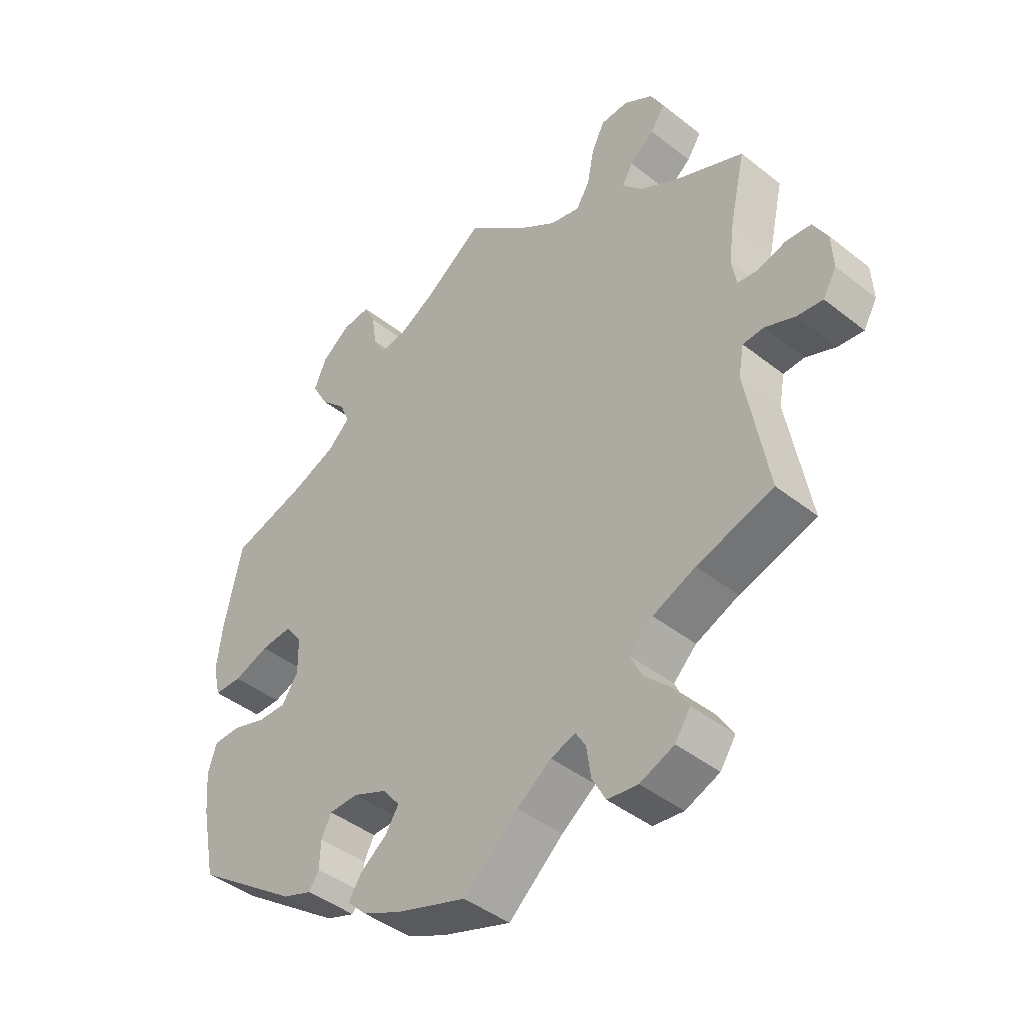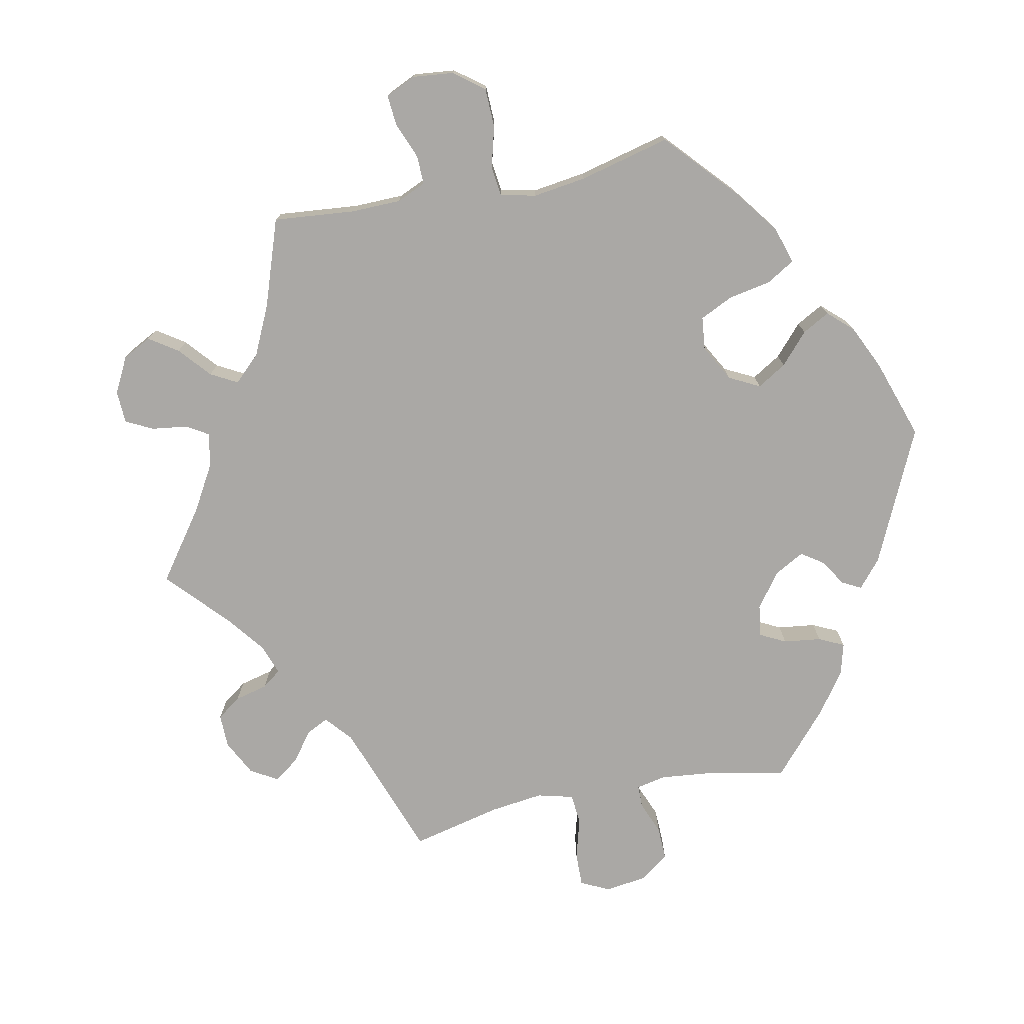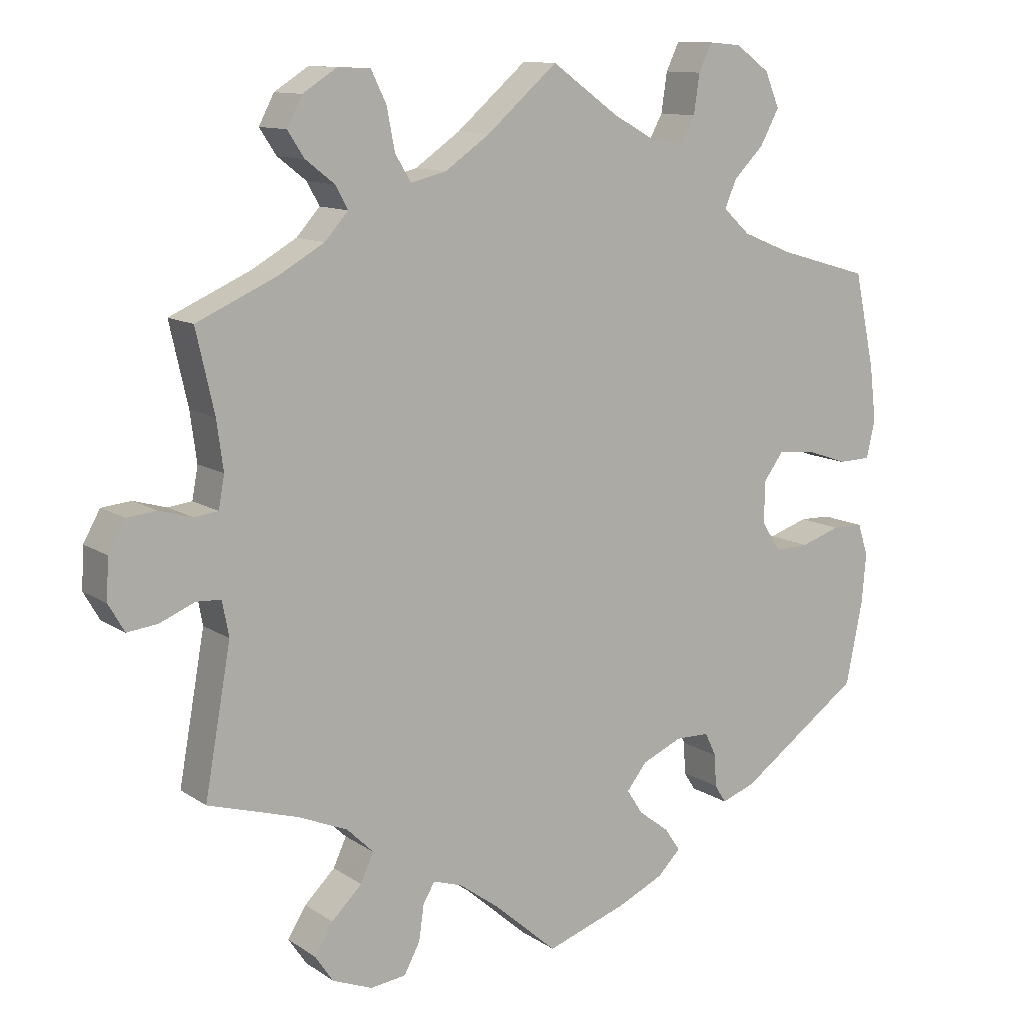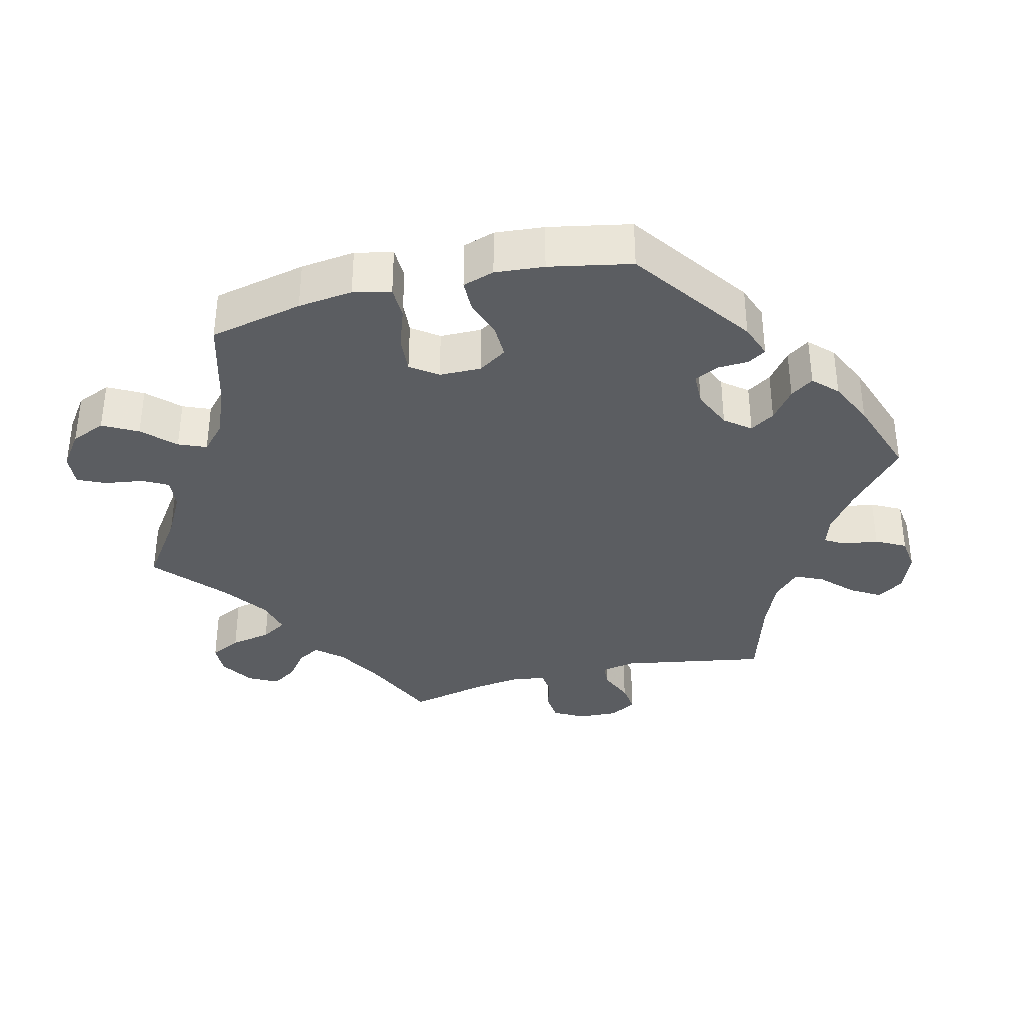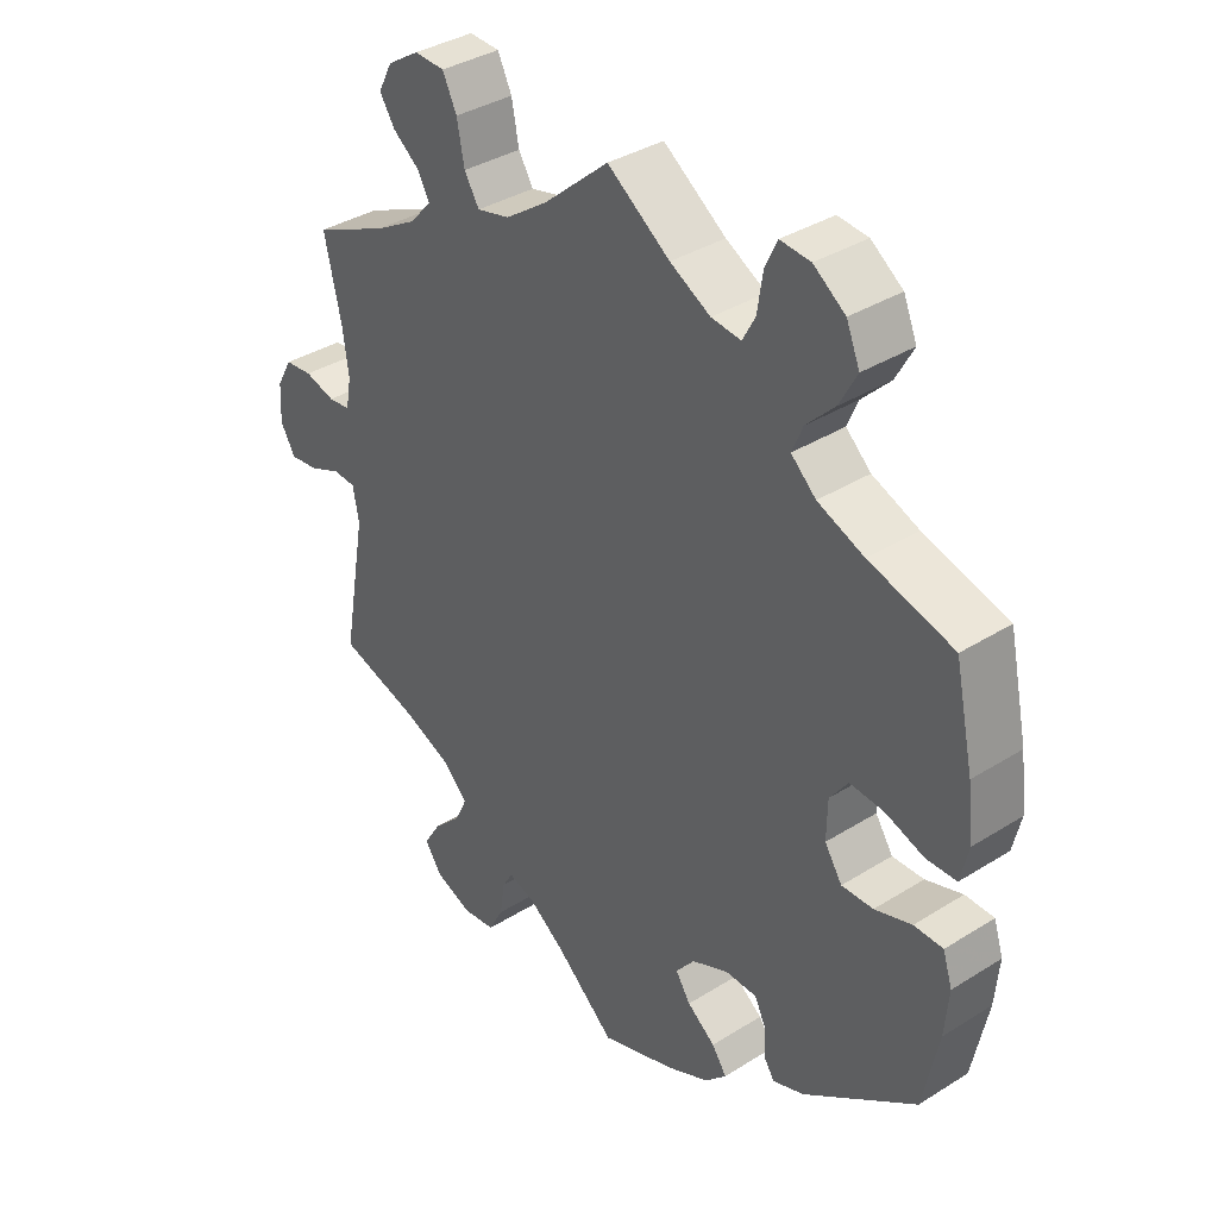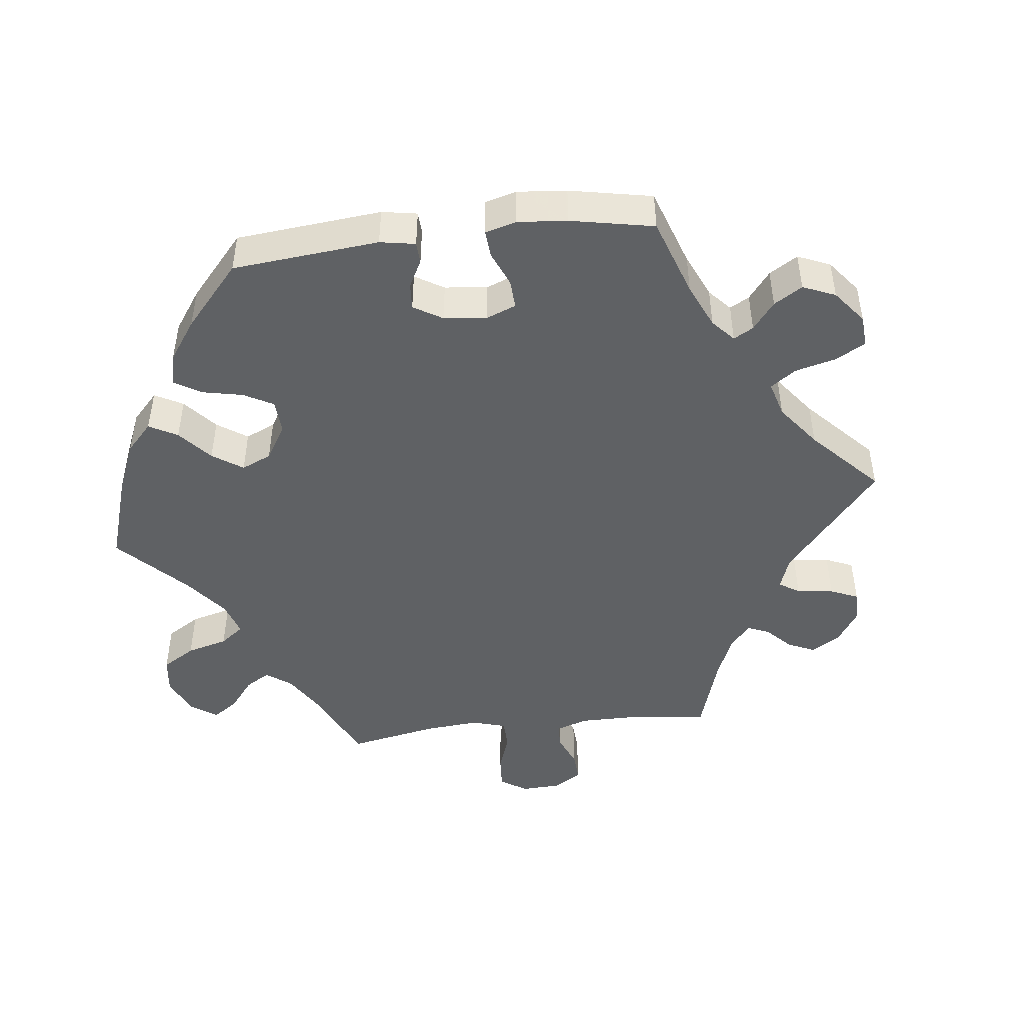
<metadata>
{"format":"obj","ext":"obj","renderer":"f3d","projection":"perspective","resolution":1024,"background":"white","views":[{"elev":-43.3,"azim":-133.0,"up":"+Z"},{"elev":-75.1,"azim":41.5,"up":"+Y"},{"elev":11.5,"azim":-33.2,"up":"+Z"},{"elev":-35.6,"azim":104.1,"up":"+Y"},{"elev":36.5,"azim":50.8,"up":"+Z"},{"elev":-46.6,"azim":156.9,"up":"+Y"}]}
</metadata>
<code>
v 0.332 0.07 -0.408
v 0.285 0.07 -0.425
v 0.269 0.07 -0.4
v 0.267 0.07 -0.356
v 0.251 0.07 -0.323
v 0.204 0.07 -0.322
v 0.149 0.07 -0.346
v 0.121 0.07 -0.381
v 0.143 0.07 -0.415
v 0.185 0.07 -0.447
v 0.207 0.07 -0.479
v 0.175 0.07 -0.511
v 0.112 0.07 -0.54
v 0 0.07 -0.578
v -0.088 0.07 -0.501
v -0.143 0.07 -0.461
v -0.183 0.07 -0.448
v -0.199 0.07 -0.475
v -0.206 0.07 -0.524
v -0.228 0.07 -0.565
v -0.277 0.07 -0.571
v -0.332 0.07 -0.549
v -0.357 0.07 -0.512
v -0.332 0.07 -0.471
v -0.29 0.07 -0.43
v -0.272 0.07 -0.391
v -0.309 0.07 -0.355
v -0.378 0.07 -0.326
v -0.501 0.07 -0.289
v -0.465 0.07 -0.088
v -0.474 0.07 -0.04
v -0.508 0.07 -0.038
v -0.556 0.07 -0.058
v -0.598 0.07 -0.063
v -0.62 0.07 -0.025
v -0.617 0.07 0.031
v -0.594 0.07 0.072
v -0.553 0.07 0.076
v -0.508 0.07 0.063
v -0.475 0.07 0.067
v -0.467 0.07 0.111
v -0.476 0.07 0.178
v -0.501 0.07 0.289
v -0.391 0.07 0.338
v -0.328 0.07 0.374
v -0.296 0.07 0.41
v -0.313 0.07 0.441
v -0.353 0.07 0.472
v -0.376 0.07 0.507
v -0.355 0.07 0.547
v -0.308 0.07 0.577
v -0.263 0.07 0.575
v -0.242 0.07 0.532
v -0.231 0.07 0.475
v -0.209 0.07 0.439
v -0.16 0.07 0.451
v -0.098 0.07 0.494
v -0.001 0.07 0.578
v 0.092 0.07 0.512
v 0.152 0.07 0.479
v 0.196 0.07 0.474
v 0.215 0.07 0.509
v 0.223 0.07 0.563
v 0.241 0.07 0.601
v 0.286 0.07 0.597
v 0.333 0.07 0.563
v 0.353 0.07 0.515
v 0.327 0.07 0.467
v 0.285 0.07 0.425
v 0.269 0.07 0.387
v 0.306 0.07 0.353
v 0.375 0.07 0.325
v 0.5 0.07 0.289
v 0.528 0.07 0.159
v 0.537 0.07 0.083
v 0.525 0.07 0.031
v 0.48 0.07 0.03
v 0.423 0.07 0.05
v 0.372 0.07 0.054
v 0.345 0.07 0.017
v 0.344 0.07 -0.041
v 0.37 0.07 -0.081
v 0.417 0.07 -0.08
v 0.472 0.07 -0.062
v 0.515 0.07 -0.063
v 0.529 0.07 -0.107
v 0.523 0.07 -0.175
v 0.5 0.07 -0.289
v 0.332 0 -0.408
v 0.285 0 -0.425
v 0.269 0 -0.4
v 0.267 0 -0.356
v 0.251 0 -0.323
v 0.204 0 -0.322
v 0.149 0 -0.346
v 0.121 0 -0.381
v 0.143 0 -0.415
v 0.185 0 -0.447
v 0.207 0 -0.479
v 0.175 0 -0.511
v 0.112 0 -0.54
v 0 0 -0.578
v -0.088 0 -0.501
v -0.143 0 -0.461
v -0.183 0 -0.448
v -0.199 0 -0.475
v -0.206 0 -0.524
v -0.228 0 -0.565
v -0.277 0 -0.571
v -0.332 0 -0.549
v -0.357 0 -0.512
v -0.332 0 -0.471
v -0.29 0 -0.43
v -0.272 0 -0.391
v -0.309 0 -0.355
v -0.378 0 -0.326
v -0.501 0 -0.289
v -0.465 0 -0.088
v -0.474 0 -0.04
v -0.508 0 -0.038
v -0.556 0 -0.058
v -0.598 0 -0.063
v -0.62 0 -0.025
v -0.617 0 0.031
v -0.594 0 0.072
v -0.553 0 0.076
v -0.508 0 0.063
v -0.475 0 0.067
v -0.467 0 0.111
v -0.476 0 0.178
v -0.501 0 0.289
v -0.391 0 0.338
v -0.328 0 0.374
v -0.296 0 0.41
v -0.313 0 0.441
v -0.353 0 0.472
v -0.376 0 0.507
v -0.355 0 0.547
v -0.308 0 0.577
v -0.263 0 0.575
v -0.242 0 0.532
v -0.231 0 0.475
v -0.209 0 0.439
v -0.16 0 0.451
v -0.098 0 0.494
v -0.001 0 0.578
v 0.092 0 0.512
v 0.152 0 0.479
v 0.196 0 0.474
v 0.215 0 0.509
v 0.223 0 0.563
v 0.241 0 0.601
v 0.286 0 0.597
v 0.333 0 0.563
v 0.353 0 0.515
v 0.327 0 0.467
v 0.285 0 0.425
v 0.269 0 0.387
v 0.306 0 0.353
v 0.375 0 0.325
v 0.5 0 0.289
v 0.528 0 0.159
v 0.537 0 0.083
v 0.525 0 0.031
v 0.48 0 0.03
v 0.423 0 0.05
v 0.372 0 0.054
v 0.345 0 0.017
v 0.344 0 -0.041
v 0.37 0 -0.081
v 0.417 0 -0.08
v 0.472 0 -0.062
v 0.515 0 -0.063
v 0.529 0 -0.107
v 0.523 0 -0.175
v 0.5 0 -0.289
f 83 84 85 86
f 82 83 86 87
f 75 76 77 78
f 75 78 79
f 72 73 74 75
f 71 72 75 79
f 70 71 79 80
f 66 67 68 69
f 66 69 70
f 65 66 70
f 62 63 64 65
f 61 62 65 70
f 60 61 70 80
f 57 58 59
f 56 57 59 60
f 55 56 60 80
f 51 52 53 54
f 51 54 55
f 50 51 55
f 47 48 49 50
f 46 47 50 55
f 45 46 55 80
f 42 43 44
f 41 42 44 45
f 40 41 45 80
f 36 37 38 39
f 32 33 34 35
f 31 32 35 36
f 28 29 30
f 27 28 30 31
f 26 27 31
f 22 23 24 25
f 22 25 26
f 21 22 26
f 18 19 20 21
f 17 18 21 26
f 16 17 26 31
f 12 13 14 15
f 12 15 16 31
f 9 10 11 12
f 8 9 12 31
f 1 2 3 4
f 1 4 5
f 82 87 88 1
f 39 40 80 81
f 31 36 39 81
f 7 8 31 81
f 6 7 81 82
f 5 6 82
f 1 5 82
f 174 173 172 171
f 175 174 171 170
f 166 165 164 163
f 167 166 163
f 163 162 161 160
f 167 163 160 159
f 168 167 159 158
f 157 156 155 154
f 158 157 154
f 158 154 153
f 153 152 151 150
f 158 153 150 149
f 168 158 149 148
f 147 146 145
f 148 147 145 144
f 168 148 144 143
f 142 141 140 139
f 143 142 139
f 143 139 138
f 138 137 136 135
f 143 138 135 134
f 168 143 134 133
f 132 131 130
f 133 132 130 129
f 168 133 129 128
f 127 126 125 124
f 123 122 121 120
f 124 123 120 119
f 118 117 116
f 119 118 116 115
f 119 115 114
f 113 112 111 110
f 114 113 110
f 114 110 109
f 109 108 107 106
f 114 109 106 105
f 119 114 105 104
f 103 102 101 100
f 119 104 103 100
f 100 99 98 97
f 119 100 97 96
f 92 91 90 89
f 93 92 89
f 89 176 175 170
f 169 168 128 127
f 169 127 124 119
f 169 119 96 95
f 170 169 95 94
f 170 94 93
f 170 93 89
f 1 89 90 2
f 2 90 91 3
f 3 91 92 4
f 4 92 93 5
f 5 93 94 6
f 6 94 95 7
f 7 95 96 8
f 8 96 97 9
f 9 97 98 10
f 10 98 99 11
f 11 99 100 12
f 12 100 101 13
f 13 101 102 14
f 14 102 103 15
f 15 103 104 16
f 16 104 105 17
f 17 105 106 18
f 18 106 107 19
f 19 107 108 20
f 20 108 109 21
f 21 109 110 22
f 22 110 111 23
f 23 111 112 24
f 24 112 113 25
f 25 113 114 26
f 26 114 115 27
f 27 115 116 28
f 28 116 117 29
f 29 117 118 30
f 30 118 119 31
f 31 119 120 32
f 32 120 121 33
f 33 121 122 34
f 34 122 123 35
f 35 123 124 36
f 36 124 125 37
f 37 125 126 38
f 38 126 127 39
f 39 127 128 40
f 40 128 129 41
f 41 129 130 42
f 42 130 131 43
f 43 131 132 44
f 44 132 133 45
f 45 133 134 46
f 46 134 135 47
f 47 135 136 48
f 48 136 137 49
f 49 137 138 50
f 50 138 139 51
f 51 139 140 52
f 52 140 141 53
f 53 141 142 54
f 54 142 143 55
f 55 143 144 56
f 56 144 145 57
f 57 145 146 58
f 58 146 147 59
f 59 147 148 60
f 60 148 149 61
f 61 149 150 62
f 62 150 151 63
f 63 151 152 64
f 64 152 153 65
f 65 153 154 66
f 66 154 155 67
f 67 155 156 68
f 68 156 157 69
f 69 157 158 70
f 70 158 159 71
f 71 159 160 72
f 72 160 161 73
f 73 161 162 74
f 74 162 163 75
f 75 163 164 76
f 76 164 165 77
f 77 165 166 78
f 78 166 167 79
f 79 167 168 80
f 80 168 169 81
f 81 169 170 82
f 82 170 171 83
f 83 171 172 84
f 84 172 173 85
f 85 173 174 86
f 86 174 175 87
f 87 175 176 88
f 88 176 89 1

</code>
